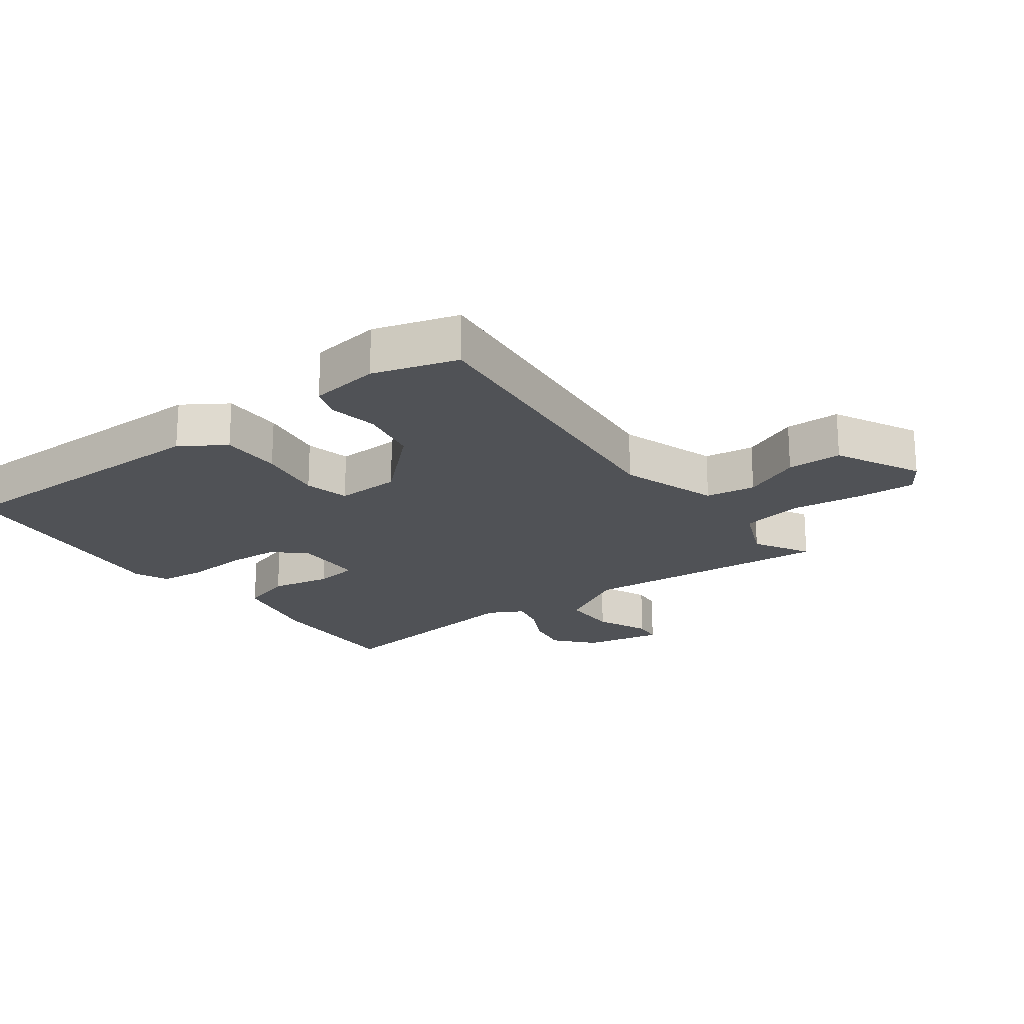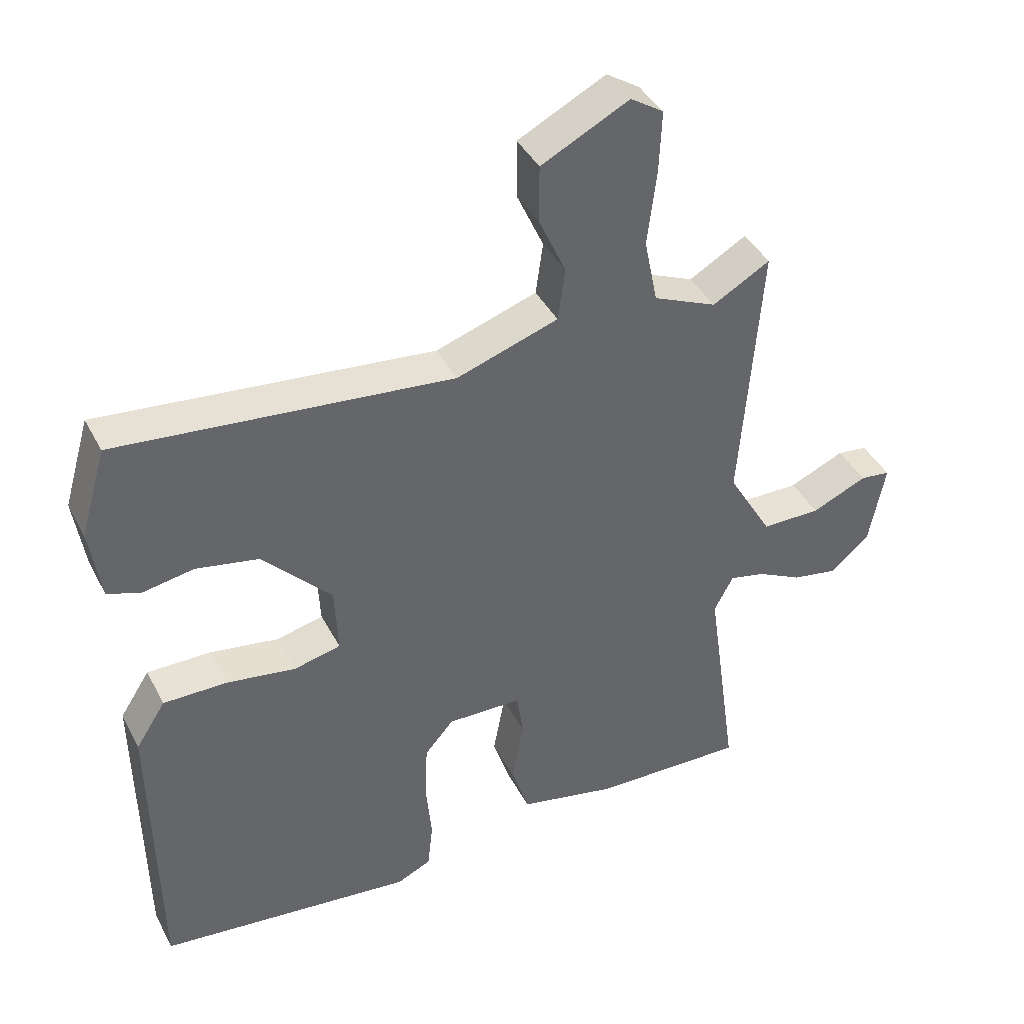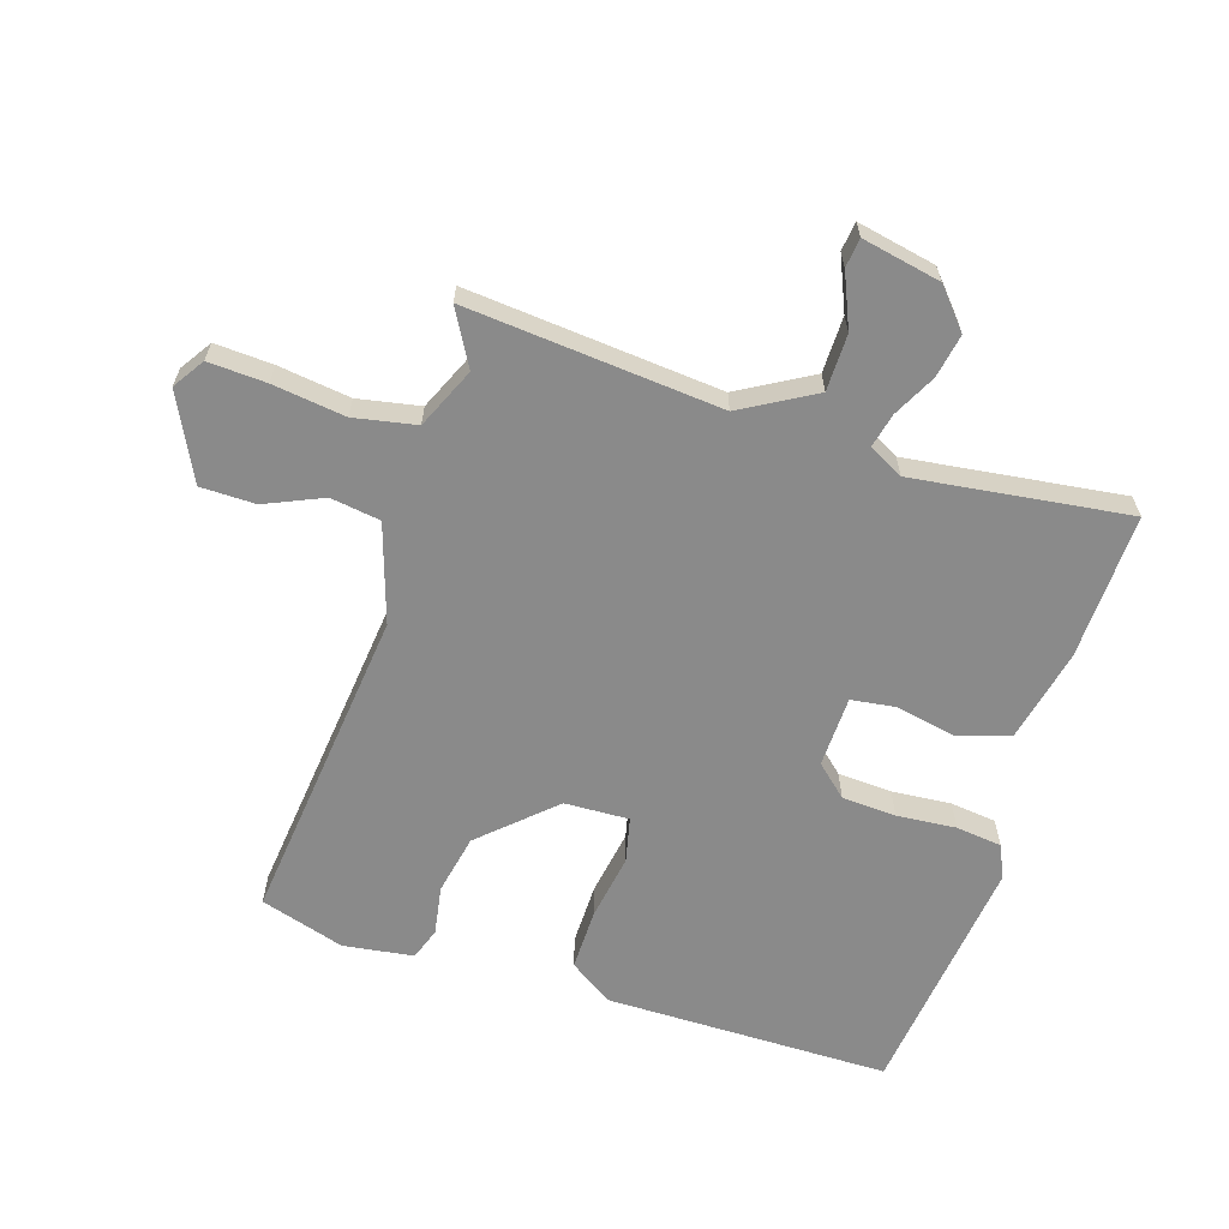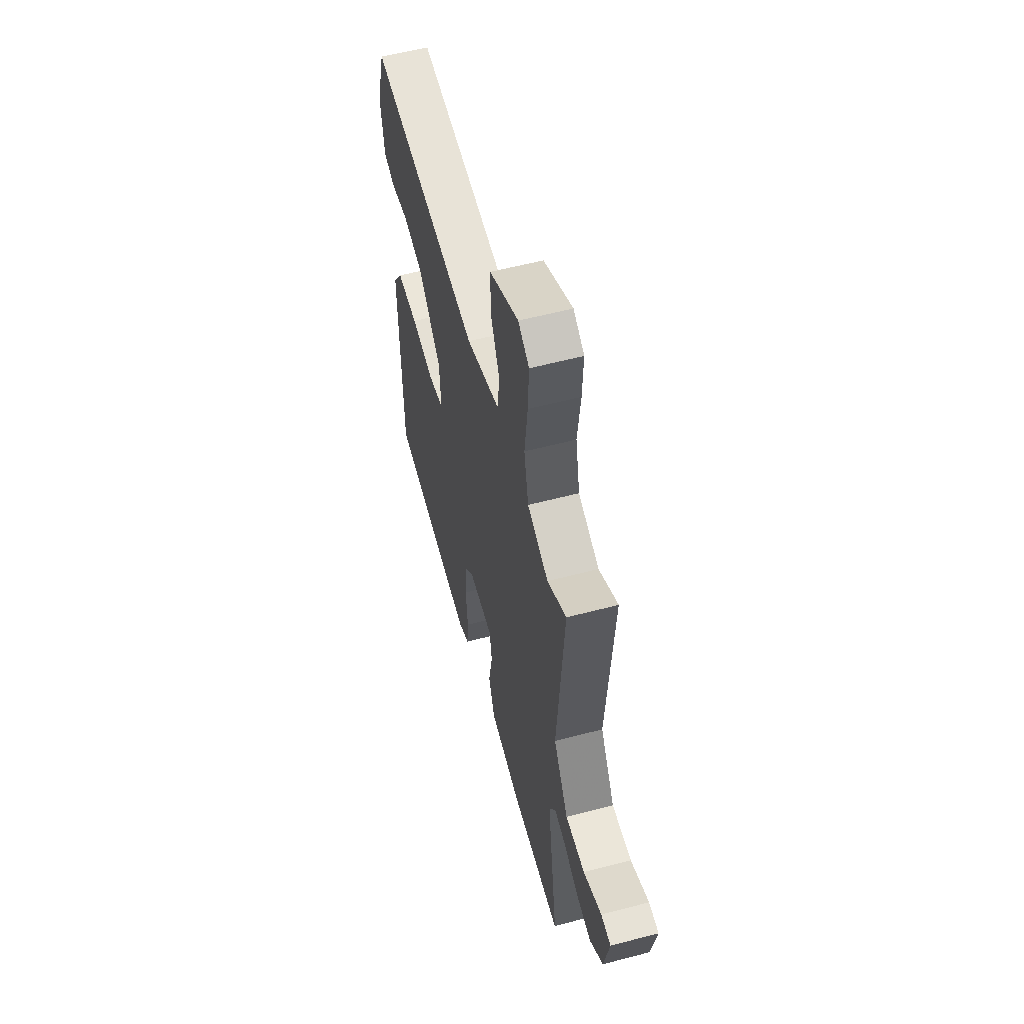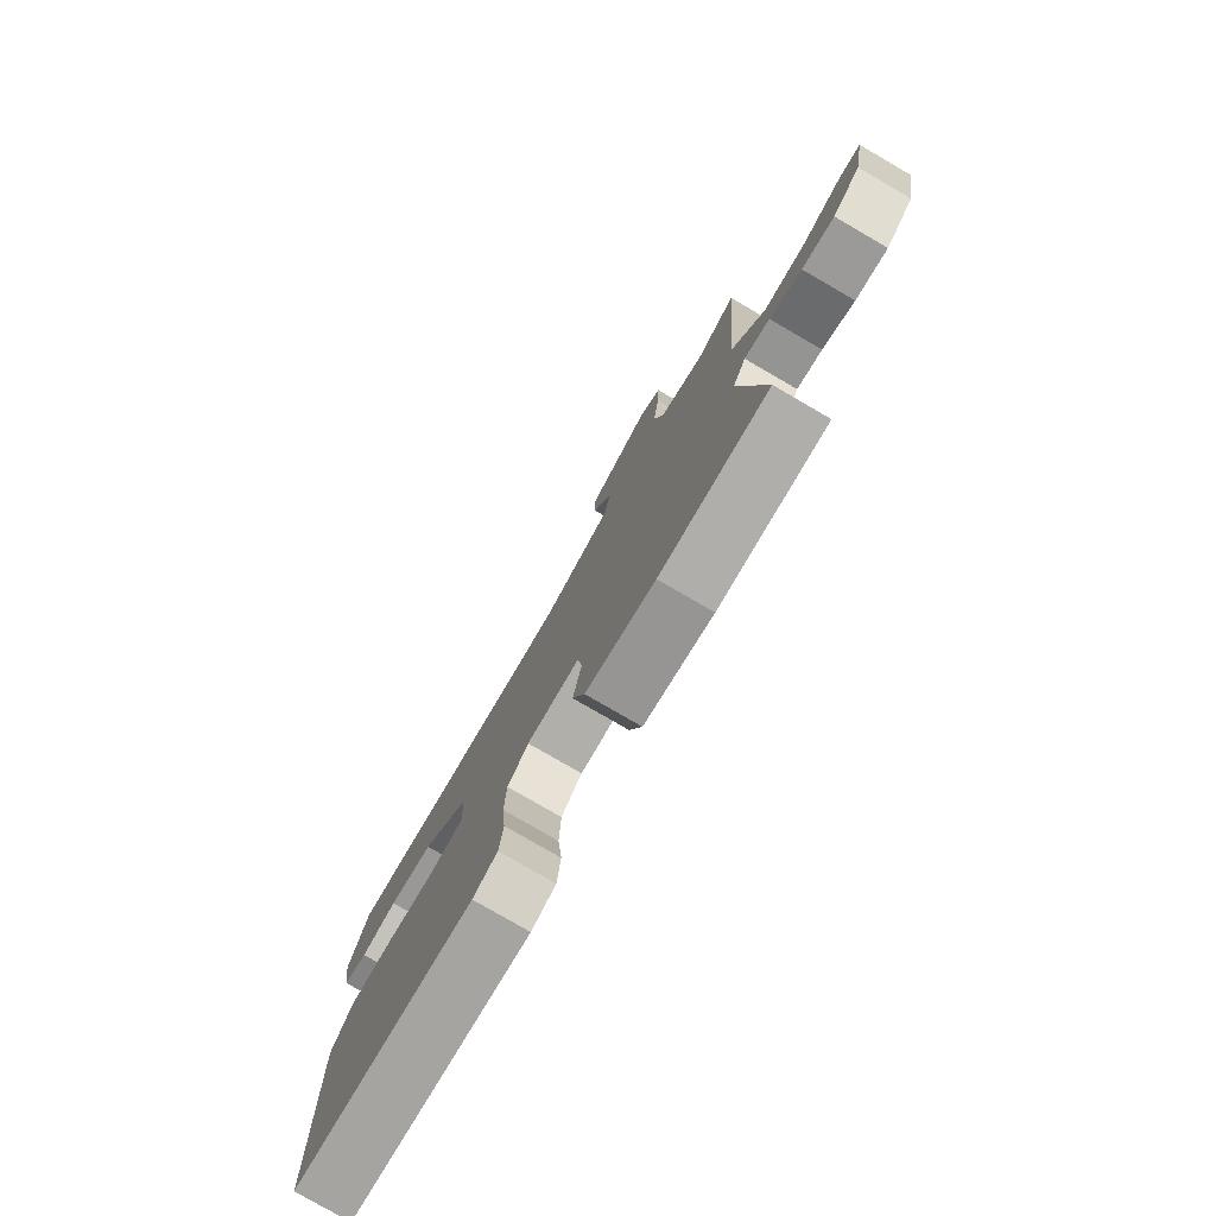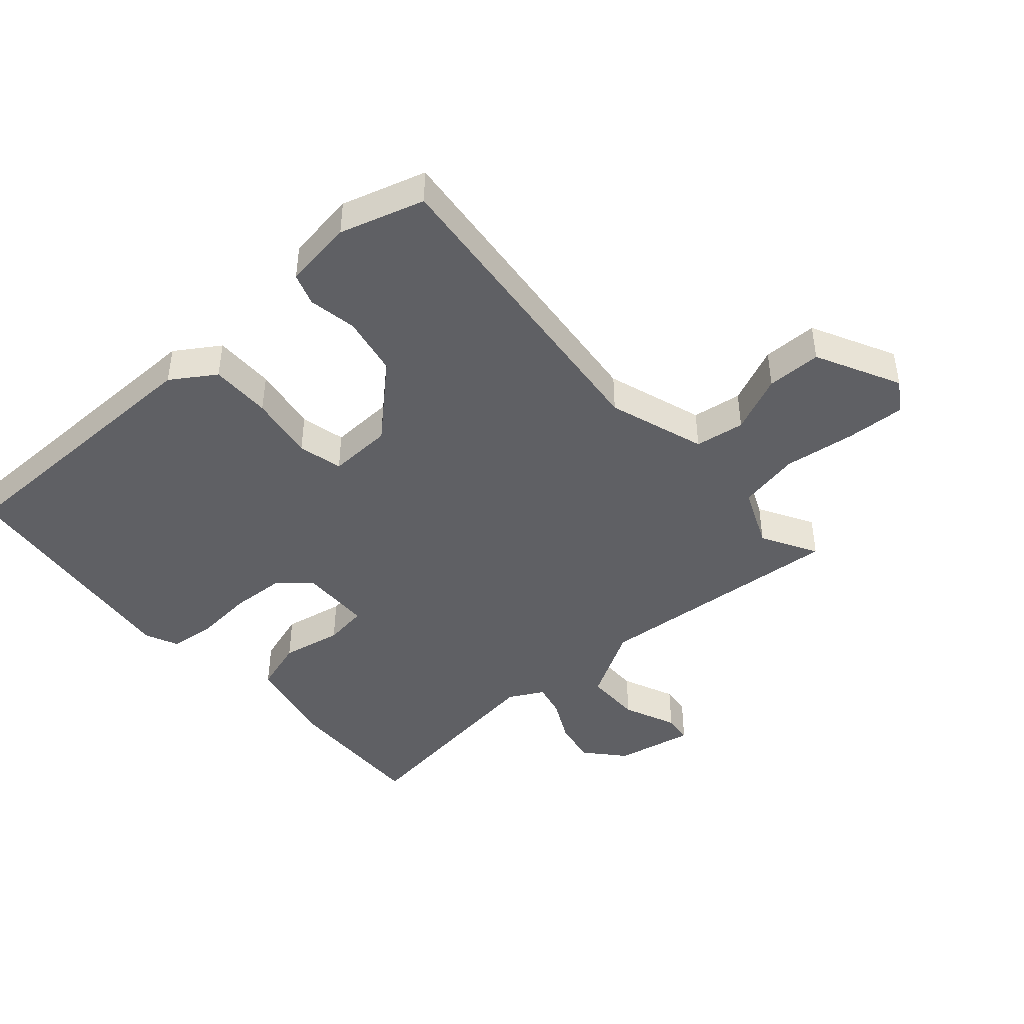
<metadata>
{"format":"obj","ext":"obj","renderer":"f3d","projection":"perspective","resolution":1024,"background":"white","views":[{"elev":-20.6,"azim":-53.8,"up":"+Y"},{"elev":40.5,"azim":-25.5,"up":"+Z"},{"elev":-63.4,"azim":71.7,"up":"+Y"},{"elev":57.5,"azim":74.7,"up":"+Z"},{"elev":-78.9,"azim":59.9,"up":"+Z"},{"elev":-44.3,"azim":-49.0,"up":"+Y"}]}
</metadata>
<code>
v -0.5 0.07 -0.5
v -0.507 0.07 -0.05
v -0.462 0.07 0.02
v -0.365 0.07 0.02
v -0.26 0.07 0.004
v -0.189 0.07 0.021
v -0.194 0.07 0.123
v -0.299 0.07 0.234
v -0.394 0.07 0.252
v -0.471 0.07 0.238
v -0.522 0.07 0.255
v -0.539 0.07 0.366
v -0.5 0.07 0.5
v 0.008 0.07 0.451
v 0.162 0.07 0.503
v 0.173 0.07 0.582
v 0.132 0.07 0.673
v 0.132 0.07 0.76
v 0.265 0.07 0.828
v 0.315 0.07 0.796
v 0.311 0.07 0.704
v 0.297 0.07 0.589
v 0.317 0.07 0.491
v 0.413 0.07 0.45
v 0.5 0.07 0.5
v 0.469 0.07 0.097
v 0.536 0.07 -0.017
v 0.626 0.07 -0.017
v 0.71 0.07 0.02
v 0.756 0.07 0.015
v 0.732 0.07 -0.11
v 0.672 0.07 -0.163
v 0.603 0.07 -0.151
v 0.535 0.07 -0.117
v 0.481 0.07 -0.105
v 0.452 0.07 -0.16
v 0.5 0.07 -0.5
v 0.268 0.07 -0.495
v 0.12 0.07 -0.464
v 0.093 0.07 -0.381
v 0.111 0.07 -0.285
v 0.101 0.07 -0.216
v -0.012 0.07 -0.214
v -0.056 0.07 -0.264
v -0.06 0.07 -0.35
v -0.051 0.07 -0.444
v -0.059 0.07 -0.517
v -0.111 0.07 -0.541
v -0.5 0 -0.5
v -0.507 0 -0.05
v -0.462 0 0.02
v -0.365 0 0.02
v -0.26 0 0.004
v -0.189 0 0.021
v -0.194 0 0.123
v -0.299 0 0.234
v -0.394 0 0.252
v -0.471 0 0.238
v -0.522 0 0.255
v -0.539 0 0.366
v -0.5 0 0.5
v 0.008 0 0.451
v 0.162 0 0.503
v 0.173 0 0.582
v 0.132 0 0.673
v 0.132 0 0.76
v 0.265 0 0.828
v 0.315 0 0.796
v 0.311 0 0.704
v 0.297 0 0.589
v 0.317 0 0.491
v 0.413 0 0.45
v 0.5 0 0.5
v 0.469 0 0.097
v 0.536 0 -0.017
v 0.626 0 -0.017
v 0.71 0 0.02
v 0.756 0 0.015
v 0.732 0 -0.11
v 0.672 0 -0.163
v 0.603 0 -0.151
v 0.535 0 -0.117
v 0.481 0 -0.105
v 0.452 0 -0.16
v 0.5 0 -0.5
v 0.268 0 -0.495
v 0.12 0 -0.464
v 0.093 0 -0.381
v 0.111 0 -0.285
v 0.101 0 -0.216
v -0.012 0 -0.214
v -0.056 0 -0.264
v -0.06 0 -0.35
v -0.051 0 -0.444
v -0.059 0 -0.517
v -0.111 0 -0.541
f 3 4 5
f 2 3 5
f 1 2 5
f 48 1 5
f 47 48 5
f 46 47 5
f 45 46 5
f 44 45 5 6
f 43 44 6 7
f 42 43 7
f 39 40 41
f 38 39 41
f 37 38 41
f 36 37 41
f 35 36 41 42
f 32 33 34
f 31 32 34
f 30 31 34
f 29 30 34
f 28 29 34
f 27 28 34 35
f 35 42 7
f 27 35 7
f 26 27 7
f 20 21 22
f 19 20 22
f 18 19 22
f 17 18 22
f 16 17 22
f 15 16 22 23
f 14 15 23 24
f 12 13 14
f 11 12 14
f 10 11 14
f 9 10 14
f 8 9 14 24
f 26 7 8 24
f 24 25 26
f 53 52 51
f 53 51 50
f 53 50 49
f 53 49 96
f 53 96 95
f 53 95 94
f 53 94 93
f 54 53 93 92
f 55 54 92 91
f 55 91 90
f 89 88 87
f 89 87 86
f 89 86 85
f 89 85 84
f 90 89 84 83
f 82 81 80
f 82 80 79
f 82 79 78
f 82 78 77
f 82 77 76
f 83 82 76 75
f 55 90 83
f 55 83 75
f 55 75 74
f 70 69 68
f 70 68 67
f 70 67 66
f 70 66 65
f 70 65 64
f 71 70 64 63
f 72 71 63 62
f 62 61 60
f 62 60 59
f 62 59 58
f 62 58 57
f 72 62 57 56
f 72 56 55 74
f 74 73 72
f 1 49 50 2
f 2 50 51 3
f 3 51 52 4
f 4 52 53 5
f 5 53 54 6
f 6 54 55 7
f 7 55 56 8
f 8 56 57 9
f 9 57 58 10
f 10 58 59 11
f 11 59 60 12
f 12 60 61 13
f 13 61 62 14
f 14 62 63 15
f 15 63 64 16
f 16 64 65 17
f 17 65 66 18
f 18 66 67 19
f 19 67 68 20
f 20 68 69 21
f 21 69 70 22
f 22 70 71 23
f 23 71 72 24
f 24 72 73 25
f 25 73 74 26
f 26 74 75 27
f 27 75 76 28
f 28 76 77 29
f 29 77 78 30
f 30 78 79 31
f 31 79 80 32
f 32 80 81 33
f 33 81 82 34
f 34 82 83 35
f 35 83 84 36
f 36 84 85 37
f 37 85 86 38
f 38 86 87 39
f 39 87 88 40
f 40 88 89 41
f 41 89 90 42
f 42 90 91 43
f 43 91 92 44
f 44 92 93 45
f 45 93 94 46
f 46 94 95 47
f 47 95 96 48
f 48 96 49 1

</code>
